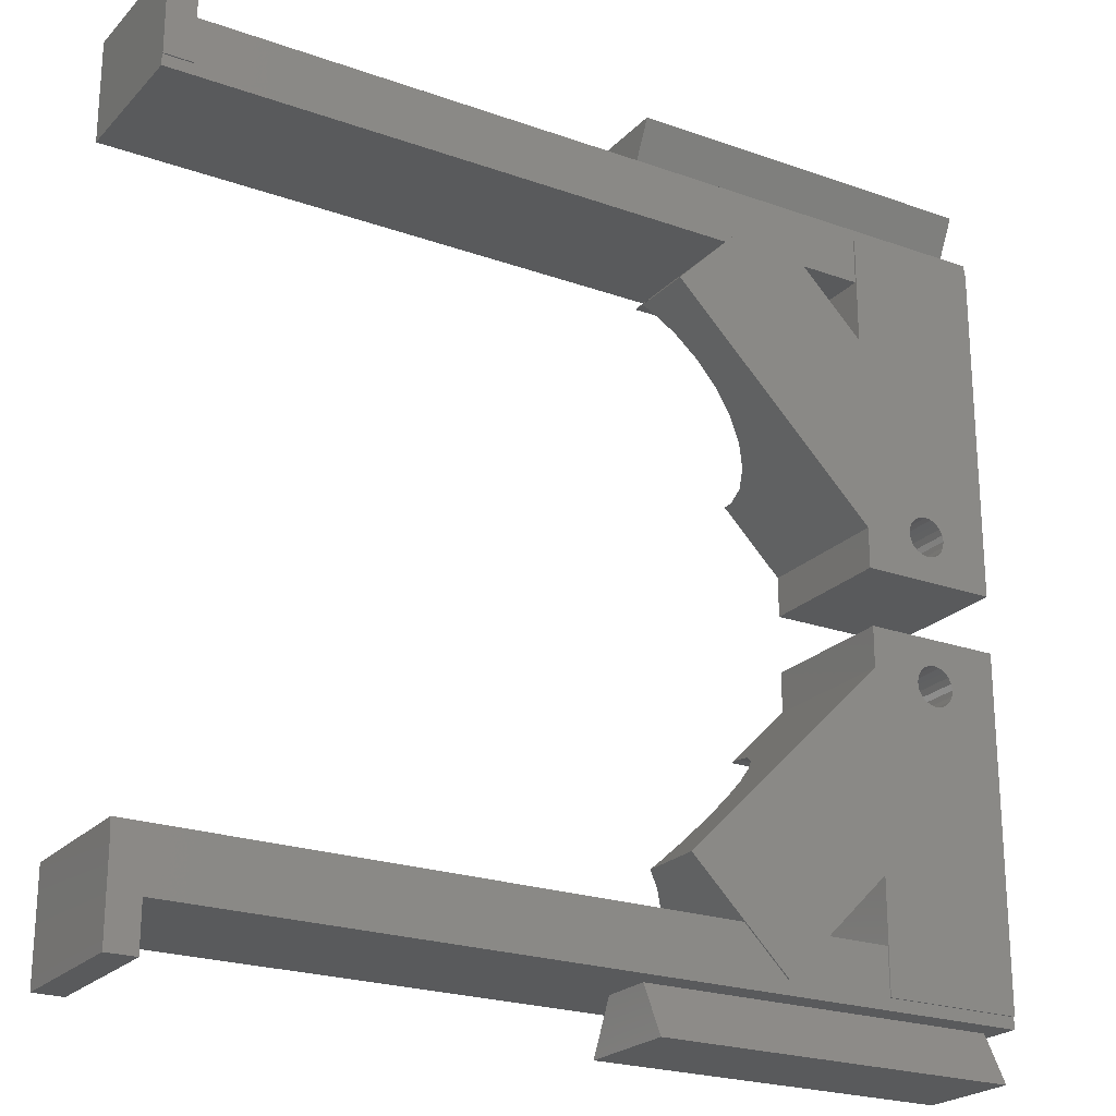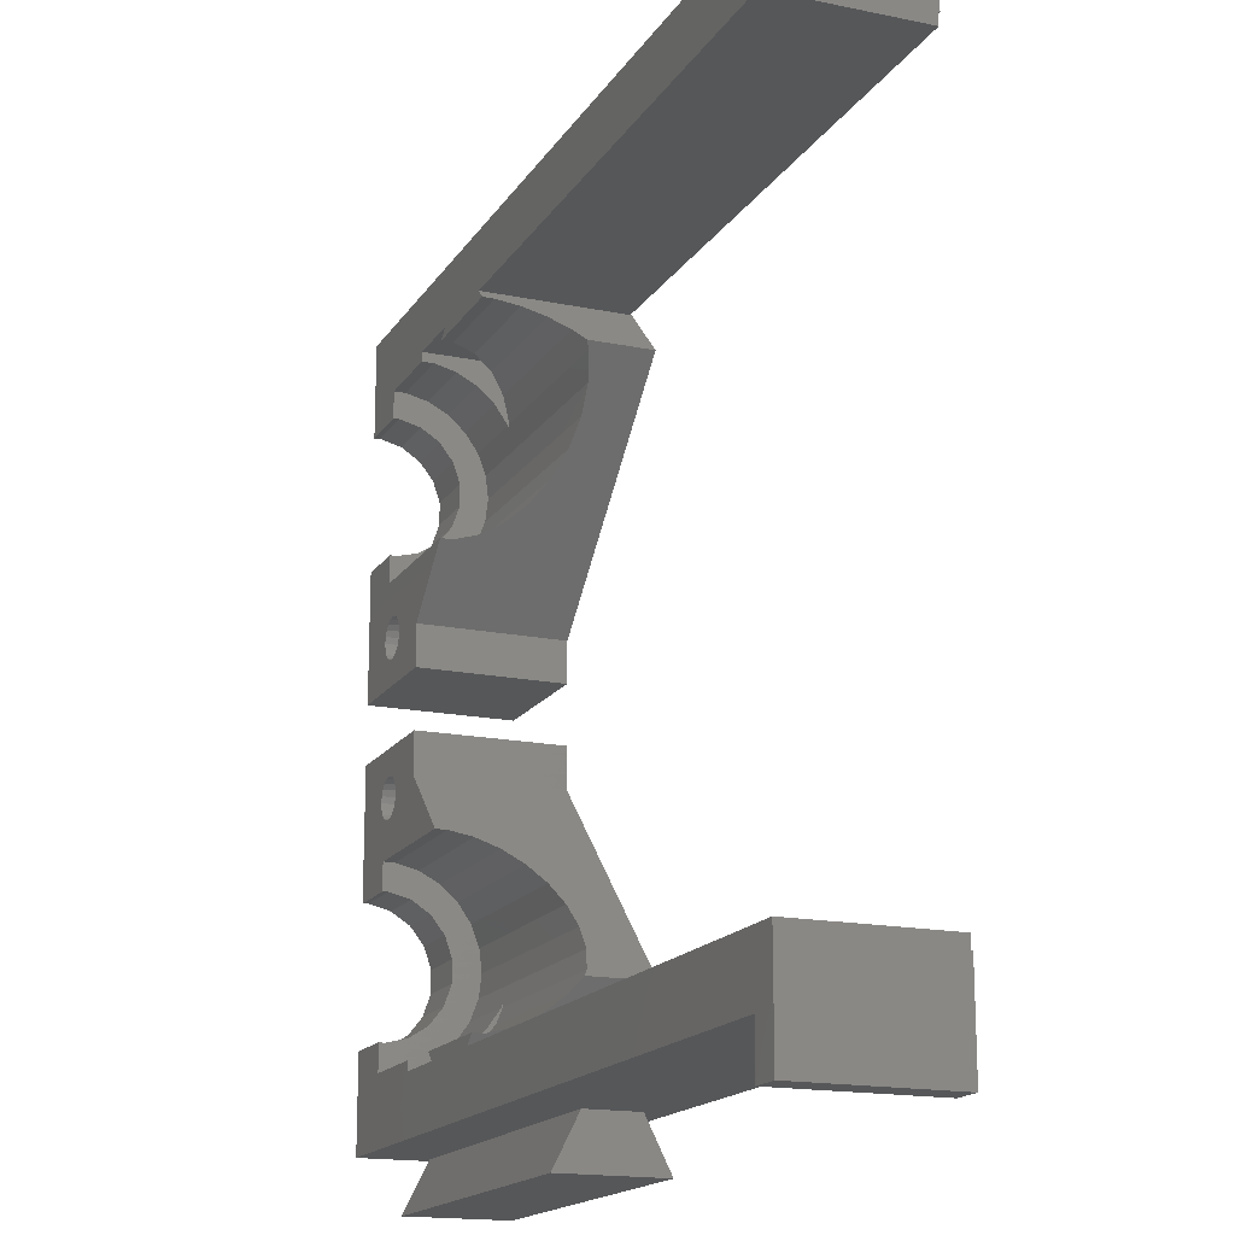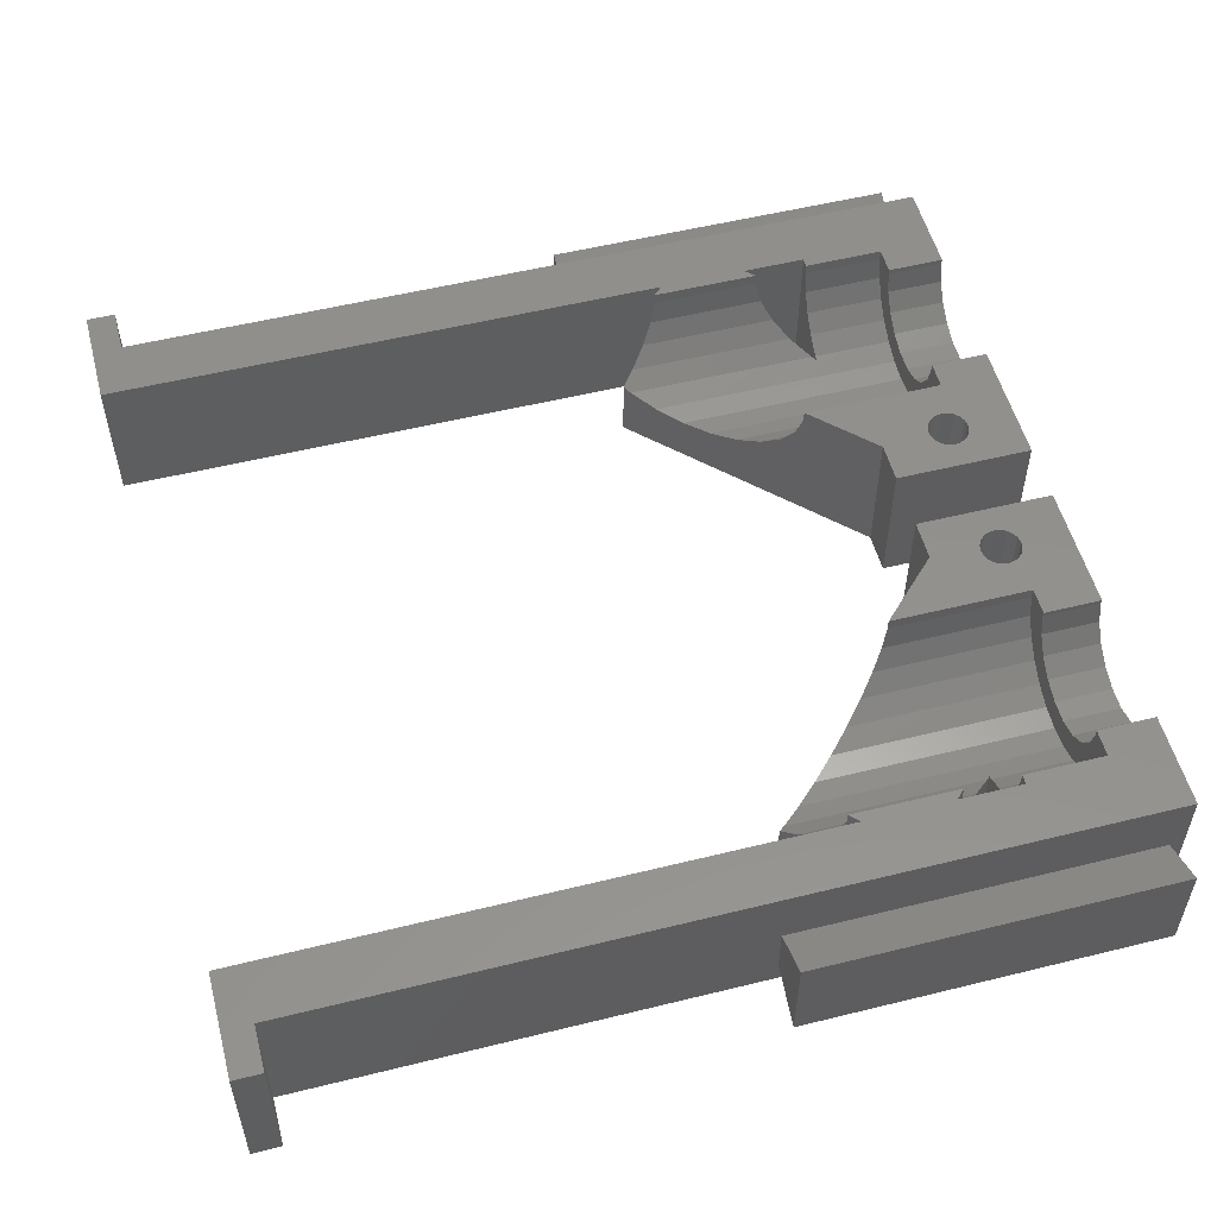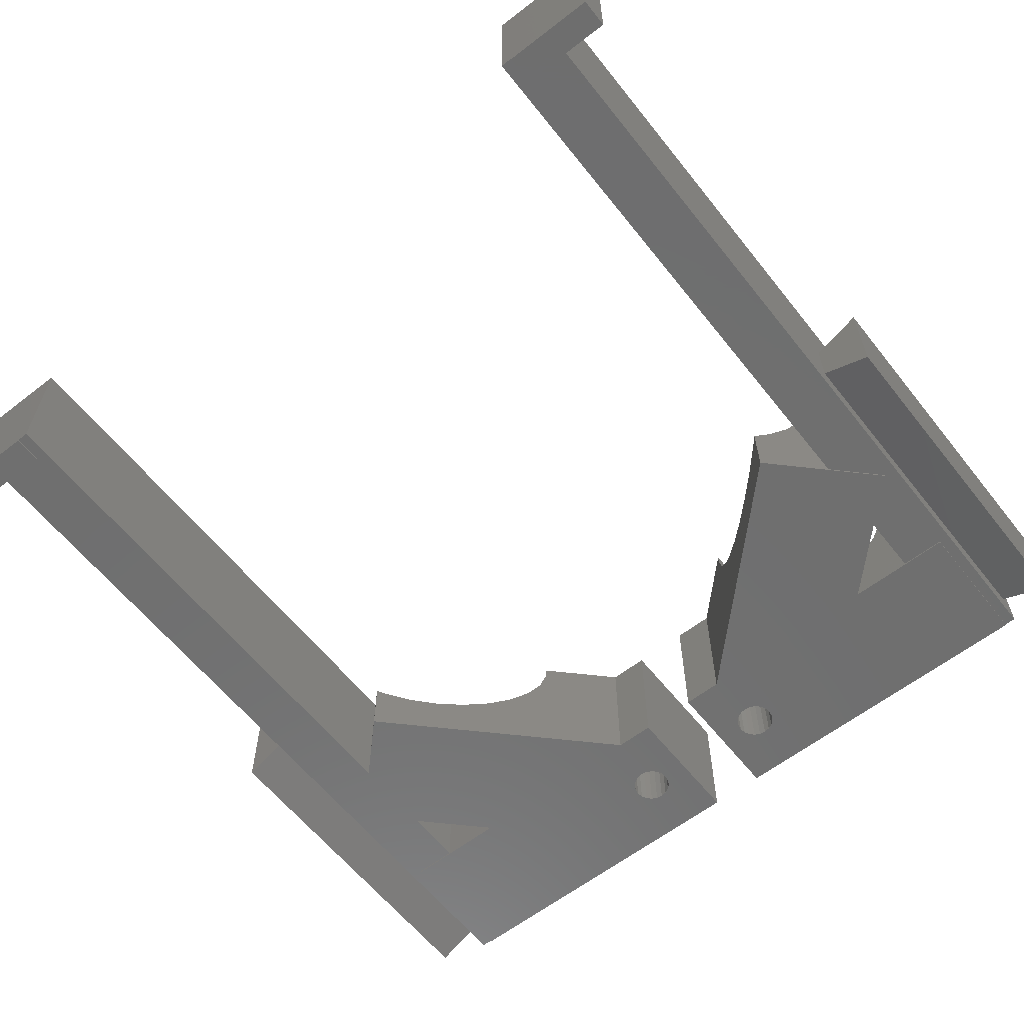
<metadata>
{"format":"stl","ext":"stl","renderer":"f3d","projection":"perspective","resolution":1024,"background":"white","views":[{"elev":-22.9,"azim":148.7,"up":"+Y"},{"elev":-17.0,"azim":67.6,"up":"+Y"},{"elev":54.0,"azim":165.3,"up":"+Z"},{"elev":-61.0,"azim":128.3,"up":"+Z"}]}
</metadata>
<code>
# stl→obj: 300 verts, 608 faces
v -75 -12.03 -5.795
v -70 -13.97 -5.795
v -70 -12.03 -5.795
v -75 -13.97 -5.795
v -75 -7.145 -0.4852
v -70 -7.185 1.554e-14
v -75 -7.185 1.665e-14
v -70 -7.145 -0.4852
v -70 -18.85 -0.4852
v -75 -18.81 1.665e-14
v -70 -18.81 1.554e-14
v -75 -18.85 -0.4852
v -75 -8.678 -3.979
v -70 -10.2 -5.167
v -70 -8.678 -3.979
v -75 -10.2 -5.167
v -75 -7.62 -2.36
v -70 -7.62 -2.36
v -70 -15.8 -5.167
v -75 -15.8 -5.167
v -70 -18.38 -2.36
v -75 -18.38 -2.36
v -70 -17.32 -3.979
v -75 -17.32 -3.979
v -70 -11.03 -8.01
v -49.51 -13 -8.25
v -47.54 -11.03 -8.01
v -70 -13 -8.25
v -70 -4.81 -0.9944
v -63 -4.81 1.399e-14
v -70 -4.81 1.554e-14
v -63 -4.81 -0.9944
v -58.3 -4.81 -0.9944
v -48.98 -4.81 1.087e-14
v -58.3 -4.81 1.294e-14
v -48.98 -4.81 -0.9944
v -57.7 -21.19 -0.9944
v -70 -21.19 1.554e-14
v -57.7 -21.19 1.281e-14
v -70 -21.19 -0.9944
v -70 -7.529 -6.175
v -63 -6.21 -4.687
v -70 -6.21 -4.687
v -63 -7.529 -6.175
v -61.01 -7.529 -6.175
v -47.58 -6.21 -4.687
v -59.7 -6.21 -4.687
v -46.26 -7.529 -6.175
v -63 -9.166 -7.305
v -70 -9.166 -7.305
v -45.68 -9.166 -7.305
v -45.15 -8.636 -6.939
v -62.65 -9.166 -7.305
v -63 -5.286 -2.925
v -70 -5.286 -2.925
v -48.5 -5.286 -2.925
v -58.77 -5.286 -2.925
v -63 -9.515 -7.437
v -70 -20.71 -2.925
v -70 -19.79 -4.687
v -70 -14.97 -8.01
v -70 -16.83 -7.305
v -70 -18.47 -6.175
v -57.23 -20.71 -2.925
v -56.3 -19.79 -4.687
v -54.99 -18.47 -6.175
v -53.35 -16.83 -7.305
v -51.49 -14.97 -8.01
v -70.75 -26 1.571e-14
v -70.66 -25.46 -12.5
v -70.66 -25.46 1.569e-14
v -70.75 -26 -12.5
v -70.42 -24.97 -12.5
v -70.42 -24.97 1.564e-14
v -67.34 -26.54 -12.5
v -67.25 -26 1.493e-14
v -67.25 -26 -12.5
v -67.34 -26.54 1.495e-14
v -69 -24.25 -12.5
v -68.46 -24.34 1.52e-14
v -69 -24.25 1.532e-14
v -68.46 -24.34 -12.5
v -67.34 -25.46 -12.5
v -67.58 -24.97 1.501e-14
v -67.58 -24.97 -12.5
v -67.34 -25.46 1.495e-14
v -67.97 -24.58 1.509e-14
v -67.97 -24.58 -12.5
v -67.97 -27.42 -12.5
v -67.58 -27.03 1.501e-14
v -67.58 -27.03 -12.5
v -67.97 -27.42 1.509e-14
v -69.54 -24.34 -12.5
v -69.54 -24.34 1.544e-14
v -69.54 -27.66 -12.5
v -70.03 -27.42 1.555e-14
v -69.54 -27.66 1.544e-14
v -70.03 -27.42 -12.5
v -70.42 -27.03 -12.5
v -70.42 -27.03 1.564e-14
v -70.66 -26.54 -12.5
v -70.66 -26.54 1.569e-14
v -70.03 -24.58 -12.5
v -70.03 -24.58 1.555e-14
v -69 -27.75 -12.5
v -69 -27.75 1.532e-14
v -68.46 -27.66 -12.5
v -68.46 -27.66 1.52e-14
v -2.5 1 5.551e-16
v 0 5 0
v -2.5 5 5.551e-16
v 0 -4 0
v -49.79 -4 1.105e-14
v -75 1 1.665e-14
v -57.49 -4 1.276e-14
v -63 -4 1.399e-14
v -75 -30 1.665e-14
v -63 -26.49 1.399e-14
v -63 -30 1.399e-14
v -73.8 1 -10.18
v -42.3 5.4 -12.38
v -42.3 1 -10.18
v -73.8 5.4 -12.38
v -73.8 5.4 -3.375
v -42.3 1 -5.575
v -42.3 5.4 -3.375
v -73.8 1 -5.575
v -2.748e-15 -4 -12.38
v -2.5 -3 -12.38
v -2.748e-15 -3 -12.38
v -49.79 -4 -12.38
v -2.5 1 -12.38
v -53.64 -0.1508 -12.38
v -63 0 -12.38
v -57.49 -4 -12.38
v -63 -4 -12.38
v -75 1 -12.38
v -75 0 -12.38
v -75 0 -12.5
v -75 -30 -12.5
v -2.776e-15 5 -12.5
v -2.776e-15 -3 -12.5
v -63 -26.49 -12.5
v -63 -30 -12.5
v -63 -9.515 -12.5
v -45.15 -8.636 -12.5
v -53.64 -0.1508 -12.5
v -63 0 -12.5
v -2.5 -3 -12.5
v -2.5 5 -12.5
v -75 -51.03 -5.795
v -70 -52.97 -5.795
v -70 -51.03 -5.795
v -75 -52.97 -5.795
v -70 -57.85 -0.4852
v -75 -57.81 1.665e-14
v -70 -57.81 1.554e-14
v -75 -57.85 -0.4852
v -75 -46.15 -0.4852
v -70 -46.19 1.554e-14
v -75 -46.19 1.665e-14
v -70 -46.15 -0.4852
v -75 -54.8 -5.167
v -70 -56.32 -3.979
v -70 -54.8 -5.167
v -75 -56.32 -3.979
v -70 -57.38 -2.36
v -75 -57.38 -2.36
v -75 -49.2 -5.167
v -70 -49.2 -5.167
v -75 -46.62 -2.36
v -70 -46.62 -2.36
v -75 -47.68 -3.979
v -70 -47.68 -3.979
v -70 -53.97 -8.01
v -49.51 -52 -8.25
v -70 -52 -8.25
v -47.54 -53.97 -8.01
v -63 -60.19 -0.9944
v -70 -60.19 1.554e-14
v -63 -60.19 1.399e-14
v -70 -60.19 -0.9944
v -48.98 -60.19 -0.9944
v -58.3 -60.19 1.294e-14
v -48.98 -60.19 1.087e-14
v -58.3 -60.19 -0.9944
v -70 -43.81 -0.9944
v -57.7 -43.81 1.281e-14
v -70 -43.81 1.554e-14
v -57.7 -43.81 -0.9944
v -63 -57.47 -6.175
v -70 -58.79 -4.687
v -63 -58.79 -4.687
v -70 -57.47 -6.175
v -46.26 -57.47 -6.175
v -59.7 -58.79 -4.687
v -47.58 -58.79 -4.687
v -61.01 -57.47 -6.175
v -70 -55.83 -7.305
v -63 -55.83 -7.305
v -45.68 -55.83 -7.305
v -45.15 -56.36 -6.939
v -62.65 -55.83 -7.305
v -70 -59.71 -2.925
v -63 -59.71 -2.925
v -58.77 -59.71 -2.925
v -48.5 -59.71 -2.925
v -63 -55.49 -7.437
v -70 -44.29 -2.925
v -70 -45.21 -4.687
v -70 -46.53 -6.175
v -70 -48.17 -7.305
v -70 -50.03 -8.01
v -57.23 -44.29 -2.925
v -56.3 -45.21 -4.687
v -54.99 -46.53 -6.175
v -53.35 -48.17 -7.305
v -51.49 -50.03 -8.01
v -70.66 -39.54 1.569e-14
v -70.75 -39 -12.5
v -70.75 -39 1.571e-14
v -70.66 -39.54 -12.5
v -70.42 -40.03 1.564e-14
v -70.42 -40.03 -12.5
v -67.25 -39 -12.5
v -67.34 -38.46 1.495e-14
v -67.34 -38.46 -12.5
v -67.25 -39 1.493e-14
v -68.46 -40.66 -12.5
v -69 -40.75 1.532e-14
v -68.46 -40.66 1.52e-14
v -69 -40.75 -12.5
v -67.58 -40.03 -12.5
v -67.34 -39.54 1.495e-14
v -67.34 -39.54 -12.5
v -67.58 -40.03 1.501e-14
v -67.97 -40.42 -12.5
v -67.97 -40.42 1.509e-14
v -67.58 -37.97 -12.5
v -67.97 -37.58 1.509e-14
v -67.97 -37.58 -12.5
v -67.58 -37.97 1.501e-14
v -69.54 -40.66 1.544e-14
v -69.54 -40.66 -12.5
v -70.03 -37.58 -12.5
v -69.54 -37.34 1.544e-14
v -70.03 -37.58 1.555e-14
v -69.54 -37.34 -12.5
v -70.42 -37.97 1.564e-14
v -70.42 -37.97 -12.5
v -70.66 -38.46 1.569e-14
v -70.66 -38.46 -12.5
v -70.03 -40.42 1.555e-14
v -70.03 -40.42 -12.5
v -69 -37.25 1.532e-14
v -69 -37.25 -12.5
v -68.46 -37.34 1.52e-14
v -68.46 -37.34 -12.5
v -63 -61 1.399e-14
v -57.49 -61 1.276e-14
v -49.79 -61 1.105e-14
v 0 -61 0
v -2.5 -66 5.551e-16
v 0 -70 0
v -75 -66 1.665e-14
v -2.5 -70 5.551e-16
v -63 -38.51 1.399e-14
v -63 -35 1.399e-14
v -75 -35 1.665e-14
v -73.8 -70.4 -12.38
v -42.3 -66 -10.18
v -42.3 -70.4 -12.38
v -73.8 -66 -10.18
v -73.8 -66 -5.575
v -42.3 -70.4 -3.375
v -42.3 -66 -5.575
v -73.8 -70.4 -3.375
v -2.5 -66 -12.38
v -49.79 -61 -12.38
v -2.5 -62 -12.38
v -53.64 -64.85 -12.38
v -63 -65 -12.38
v -57.49 -61 -12.38
v -75 -66 -12.38
v -75 -65 -12.38
v -2.748e-15 -61 -12.38
v -2.748e-15 -62 -12.38
v -63 -61 -12.38
v -75 -35 -12.5
v -75 -65 -12.5
v -2.776e-15 -70 -12.5
v -2.776e-15 -62 -12.5
v -63 -55.49 -12.5
v -63 -65 -12.5
v -63 -38.51 -12.5
v -45.15 -56.36 -12.5
v -53.64 -64.85 -12.5
v -63 -35 -12.5
v -2.5 -70 -12.5
v -2.5 -62 -12.5
f 1 2 3
f 2 1 4
f 5 6 7
f 6 5 8
f 9 10 11
f 10 9 12
f 13 14 15
f 14 13 16
f 16 3 14
f 3 16 1
f 17 8 5
f 8 17 18
f 13 18 17
f 18 13 15
f 4 19 2
f 19 4 20
f 21 12 9
f 12 21 22
f 20 23 19
f 23 20 24
f 23 22 21
f 22 23 24
f 25 26 27
f 26 25 28
f 29 30 31
f 30 29 32
f 33 34 35
f 34 33 36
f 37 38 39
f 38 37 40
f 41 42 43
f 42 41 44
f 45 46 47
f 46 45 48
f 41 49 44
f 49 41 50
f 48 51 52
f 45 51 48
f 51 45 53
f 43 54 55
f 54 43 42
f 47 56 57
f 56 47 46
f 49 50 58
f 53 27 51
f 58 27 53
f 25 58 50
f 58 25 27
f 38 9 11
f 9 59 60
f 9 38 40
f 9 40 59
f 8 29 31
f 29 8 55
f 55 8 18
f 8 31 6
f 55 18 43
f 15 43 18
f 43 15 41
f 14 41 15
f 41 14 50
f 14 25 50
f 3 25 14
f 3 28 25
f 2 28 3
f 2 61 28
f 19 61 2
f 19 62 61
f 63 19 23
f 60 23 21
f 19 63 62
f 60 21 9
f 23 60 63
f 55 32 29
f 32 55 54
f 57 36 33
f 36 57 56
f 60 64 65
f 64 60 59
f 62 66 67
f 66 62 63
f 28 68 26
f 68 28 61
f 63 65 66
f 65 63 60
f 61 67 68
f 67 61 62
f 59 37 64
f 37 59 40
f 69 70 71
f 70 69 72
f 71 73 74
f 73 71 70
f 75 76 77
f 76 75 78
f 79 80 81
f 80 79 82
f 83 84 85
f 84 83 86
f 82 87 80
f 87 82 88
f 89 90 91
f 90 89 92
f 93 81 94
f 81 93 79
f 77 86 83
f 86 77 76
f 95 96 97
f 96 95 98
f 96 99 100
f 99 96 98
f 100 101 102
f 101 100 99
f 102 72 69
f 72 102 101
f 74 103 104
f 103 74 73
f 103 94 104
f 94 103 93
f 85 87 88
f 87 85 84
f 105 97 106
f 97 105 95
f 107 106 108
f 106 107 105
f 109 110 111
f 110 109 112
f 109 113 112
f 114 113 109
f 113 114 115
f 116 31 30
f 115 114 116
f 114 31 116
f 7 31 114
f 31 7 6
f 115 34 113
f 34 115 35
f 10 38 11
f 74 38 10
f 38 74 104
f 74 10 71
f 117 71 10
f 78 118 76
f 84 118 39
f 118 86 76
f 118 84 86
f 39 87 84
f 38 87 39
f 87 38 80
f 80 38 81
f 81 38 94
f 94 38 104
f 90 118 78
f 118 90 119
f 92 119 90
f 108 119 92
f 106 119 108
f 117 106 97
f 71 117 69
f 69 117 102
f 106 117 119
f 96 117 97
f 100 117 96
f 102 117 100
f 89 108 92
f 108 89 107
f 91 78 75
f 78 91 90
f 120 121 122
f 121 120 123
f 124 125 126
f 125 124 127
f 125 121 126
f 121 125 122
f 121 124 126
f 124 121 123
f 120 124 123
f 124 120 127
f 128 129 130
f 131 129 128
f 131 132 129
f 133 132 131
f 134 135 136
f 135 134 133
f 137 133 134
f 137 134 138
f 133 137 132
f 16 138 139
f 138 17 5
f 138 13 17
f 138 16 13
f 139 1 16
f 139 4 1
f 140 4 139
f 117 22 140
f 24 140 22
f 20 140 24
f 4 140 20
f 138 114 137
f 5 114 138
f 114 5 7
f 22 117 12
f 12 117 10
f 110 130 141
f 112 130 110
f 130 112 128
f 141 130 142
f 131 112 113
f 112 131 128
f 136 115 116
f 115 136 135
f 132 125 109
f 137 122 132
f 125 132 122
f 125 114 109
f 127 114 125
f 137 127 120
f 127 137 114
f 122 137 120
f 91 143 144
f 88 143 85
f 143 77 83
f 143 75 77
f 143 91 75
f 144 89 91
f 144 107 89
f 144 105 107
f 140 105 144
f 101 140 72
f 99 140 101
f 98 140 99
f 95 140 98
f 105 140 95
f 145 146 143
f 146 145 147
f 143 83 85
f 143 88 145
f 82 145 88
f 79 145 82
f 93 145 79
f 145 93 139
f 139 93 103
f 139 103 73
f 140 73 70
f 140 70 72
f 73 140 139
f 145 139 148
f 148 138 134
f 138 148 139
f 32 116 30
f 136 148 134
f 54 116 32
f 116 54 136
f 42 136 54
f 44 136 42
f 49 136 44
f 145 49 58
f 136 145 148
f 49 145 136
f 119 143 118
f 143 119 144
f 140 119 117
f 119 140 144
f 147 135 133
f 57 115 135
f 115 57 33
f 135 47 57
f 135 45 47
f 135 53 45
f 145 135 147
f 145 53 135
f 53 145 58
f 115 33 35
f 36 113 34
f 56 113 36
f 56 131 113
f 46 131 56
f 48 131 46
f 52 131 48
f 146 131 52
f 147 131 146
f 131 147 133
f 39 118 37
f 51 146 52
f 27 146 51
f 26 146 27
f 68 146 26
f 143 68 67
f 118 64 37
f 143 64 118
f 64 143 65
f 68 143 146
f 66 143 67
f 65 143 66
f 149 141 142
f 141 149 150
f 150 132 111
f 149 132 150
f 132 149 129
f 111 132 109
f 149 130 129
f 130 149 142
f 141 111 110
f 111 141 150
f 151 152 153
f 152 151 154
f 155 156 157
f 156 155 158
f 159 160 161
f 160 159 162
f 163 164 165
f 164 163 166
f 154 165 152
f 165 154 163
f 167 158 155
f 158 167 168
f 164 168 167
f 168 164 166
f 169 153 170
f 153 169 151
f 171 162 159
f 162 171 172
f 173 170 174
f 170 173 169
f 173 172 171
f 172 173 174
f 175 176 177
f 176 175 178
f 179 180 181
f 180 179 182
f 183 184 185
f 184 183 186
f 187 188 189
f 188 187 190
f 191 192 193
f 192 191 194
f 195 196 197
f 196 195 198
f 199 191 200
f 191 199 194
f 201 195 202
f 201 198 195
f 198 201 203
f 193 204 205
f 204 193 192
f 197 206 207
f 206 197 196
f 178 203 201
f 178 208 203
f 175 208 178
f 199 208 175
f 208 199 200
f 180 155 157
f 155 204 192
f 155 180 182
f 155 182 204
f 162 187 189
f 187 162 209
f 209 162 172
f 162 189 160
f 209 172 210
f 174 210 172
f 210 174 211
f 170 211 174
f 211 170 212
f 170 213 212
f 153 213 170
f 153 177 213
f 152 177 153
f 152 175 177
f 165 175 152
f 165 199 175
f 194 165 164
f 192 164 167
f 165 194 199
f 192 167 155
f 164 192 194
f 205 182 179
f 182 205 204
f 207 186 183
f 186 207 206
f 210 214 209
f 214 210 215
f 212 216 211
f 216 212 217
f 177 218 213
f 218 177 176
f 211 215 210
f 215 211 216
f 213 217 212
f 217 213 218
f 209 190 187
f 190 209 214
f 219 220 221
f 220 219 222
f 223 222 219
f 222 223 224
f 225 226 227
f 226 225 228
f 229 230 231
f 230 229 232
f 233 234 235
f 234 233 236
f 237 231 238
f 231 237 229
f 239 240 241
f 240 239 242
f 232 243 230
f 243 232 244
f 235 228 225
f 228 235 234
f 245 246 247
f 246 245 248
f 249 245 247
f 245 249 250
f 251 250 249
f 250 251 252
f 221 252 251
f 252 221 220
f 253 224 223
f 224 253 254
f 244 253 243
f 253 244 254
f 237 236 233
f 236 237 238
f 248 255 246
f 255 248 256
f 256 257 255
f 257 256 258
f 157 156 180
f 181 180 259
f 185 260 261
f 260 185 184
f 262 263 264
f 261 263 262
f 265 261 260
f 265 260 259
f 261 265 263
f 180 265 259
f 265 180 156
f 264 263 266
f 242 267 268
f 267 226 228
f 267 242 226
f 268 240 242
f 268 257 240
f 268 255 257
f 269 255 268
f 251 269 221
f 249 269 251
f 247 269 249
f 246 269 247
f 255 269 246
f 234 267 228
f 236 267 234
f 267 236 188
f 238 188 236
f 189 238 231
f 189 231 230
f 189 230 243
f 238 189 188
f 253 189 243
f 223 189 253
f 189 223 161
f 161 223 219
f 269 219 221
f 219 269 161
f 189 161 160
f 258 240 257
f 240 258 241
f 227 242 239
f 242 227 226
f 270 271 272
f 271 270 273
f 274 275 276
f 275 274 277
f 275 271 276
f 271 275 272
f 270 275 277
f 275 270 272
f 270 274 273
f 274 270 277
f 278 279 280
f 278 281 279
f 281 282 283
f 284 281 278
f 281 284 282
f 282 284 285
f 280 286 287
f 286 280 279
f 283 282 288
f 171 269 289
f 269 171 159
f 289 173 171
f 289 169 173
f 289 151 169
f 290 151 289
f 151 290 154
f 166 285 168
f 163 285 166
f 285 163 290
f 154 290 163
f 269 159 161
f 265 168 285
f 168 265 158
f 265 285 284
f 158 265 156
f 262 287 286
f 264 287 262
f 291 287 264
f 287 291 292
f 286 261 262
f 261 286 279
f 283 259 260
f 259 283 288
f 276 265 274
f 284 274 265
f 273 284 271
f 274 284 273
f 265 276 263
f 278 276 271
f 276 278 263
f 278 271 284
f 290 293 294
f 293 237 295
f 235 295 233
f 227 295 225
f 225 295 235
f 295 237 233
f 293 229 237
f 293 232 229
f 244 293 290
f 293 244 232
f 244 290 254
f 254 290 224
f 224 289 222
f 289 224 290
f 293 296 297
f 296 293 295
f 239 295 227
f 295 239 298
f 241 298 239
f 258 298 241
f 256 298 258
f 289 256 248
f 222 289 220
f 256 289 298
f 245 289 248
f 250 289 245
f 252 289 250
f 220 289 252
f 290 282 285
f 282 290 294
f 181 259 179
f 200 293 208
f 288 200 191
f 288 191 193
f 288 193 205
f 259 205 179
f 288 205 259
f 200 288 293
f 294 288 282
f 288 294 293
f 267 298 268
f 298 267 295
f 298 269 268
f 269 298 289
f 293 203 208
f 283 203 293
f 203 283 198
f 198 283 196
f 206 260 186
f 260 206 283
f 196 283 206
f 297 283 293
f 283 297 281
f 186 260 184
f 185 261 183
f 279 202 195
f 279 195 197
f 279 197 207
f 261 207 183
f 279 207 261
f 202 279 296
f 297 279 281
f 279 297 296
f 190 267 188
f 214 267 190
f 267 214 295
f 215 295 214
f 216 295 215
f 217 295 216
f 218 295 217
f 296 218 176
f 296 176 178
f 218 296 295
f 201 296 178
f 296 201 202
f 299 292 291
f 292 299 300
f 300 278 280
f 299 278 300
f 266 278 299
f 278 266 263
f 292 280 287
f 280 292 300
f 299 264 266
f 264 299 291

</code>
